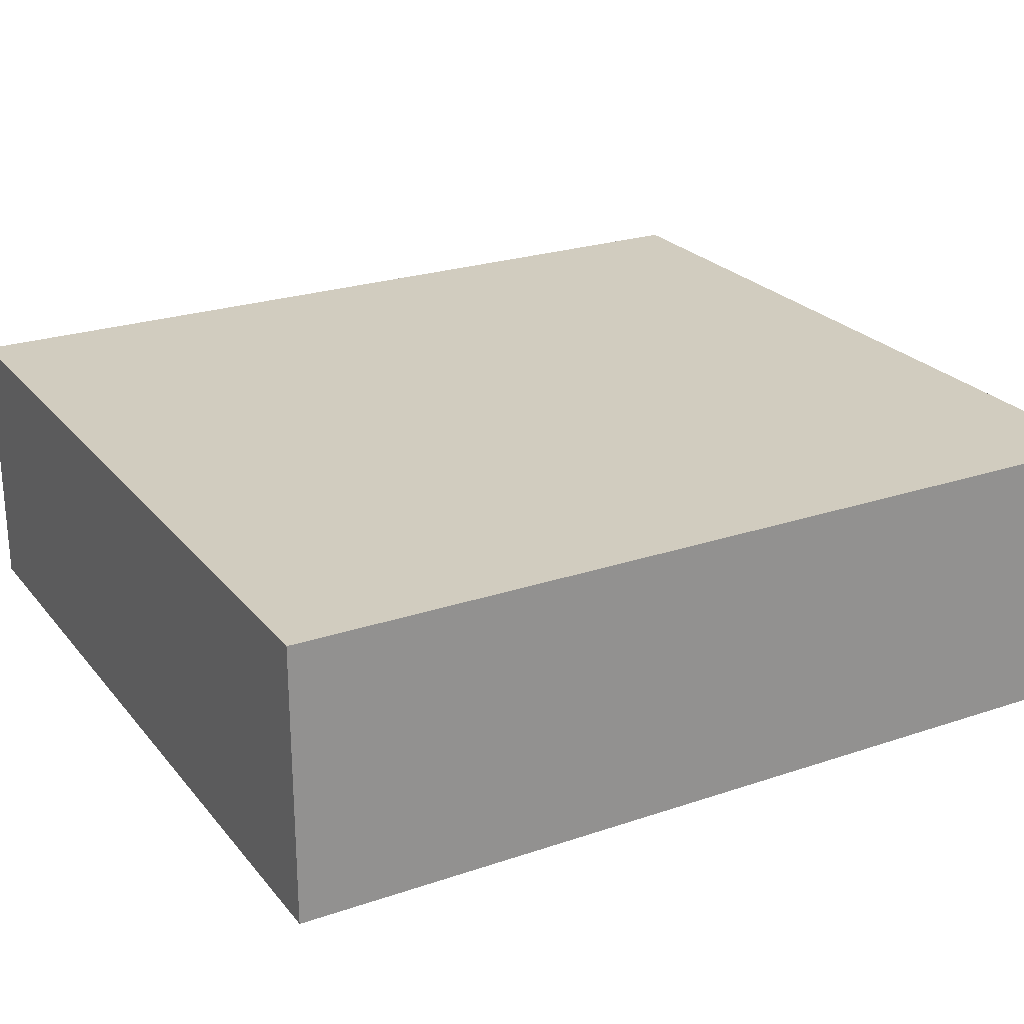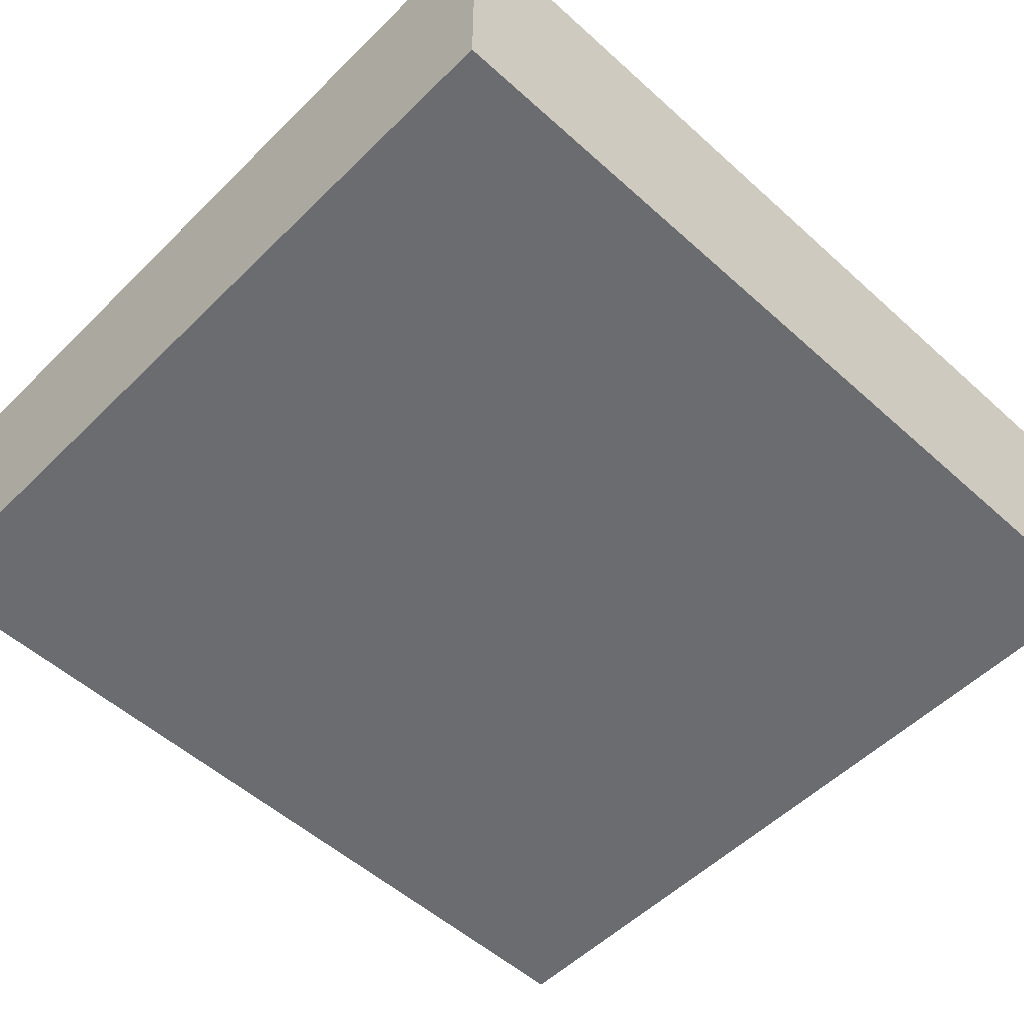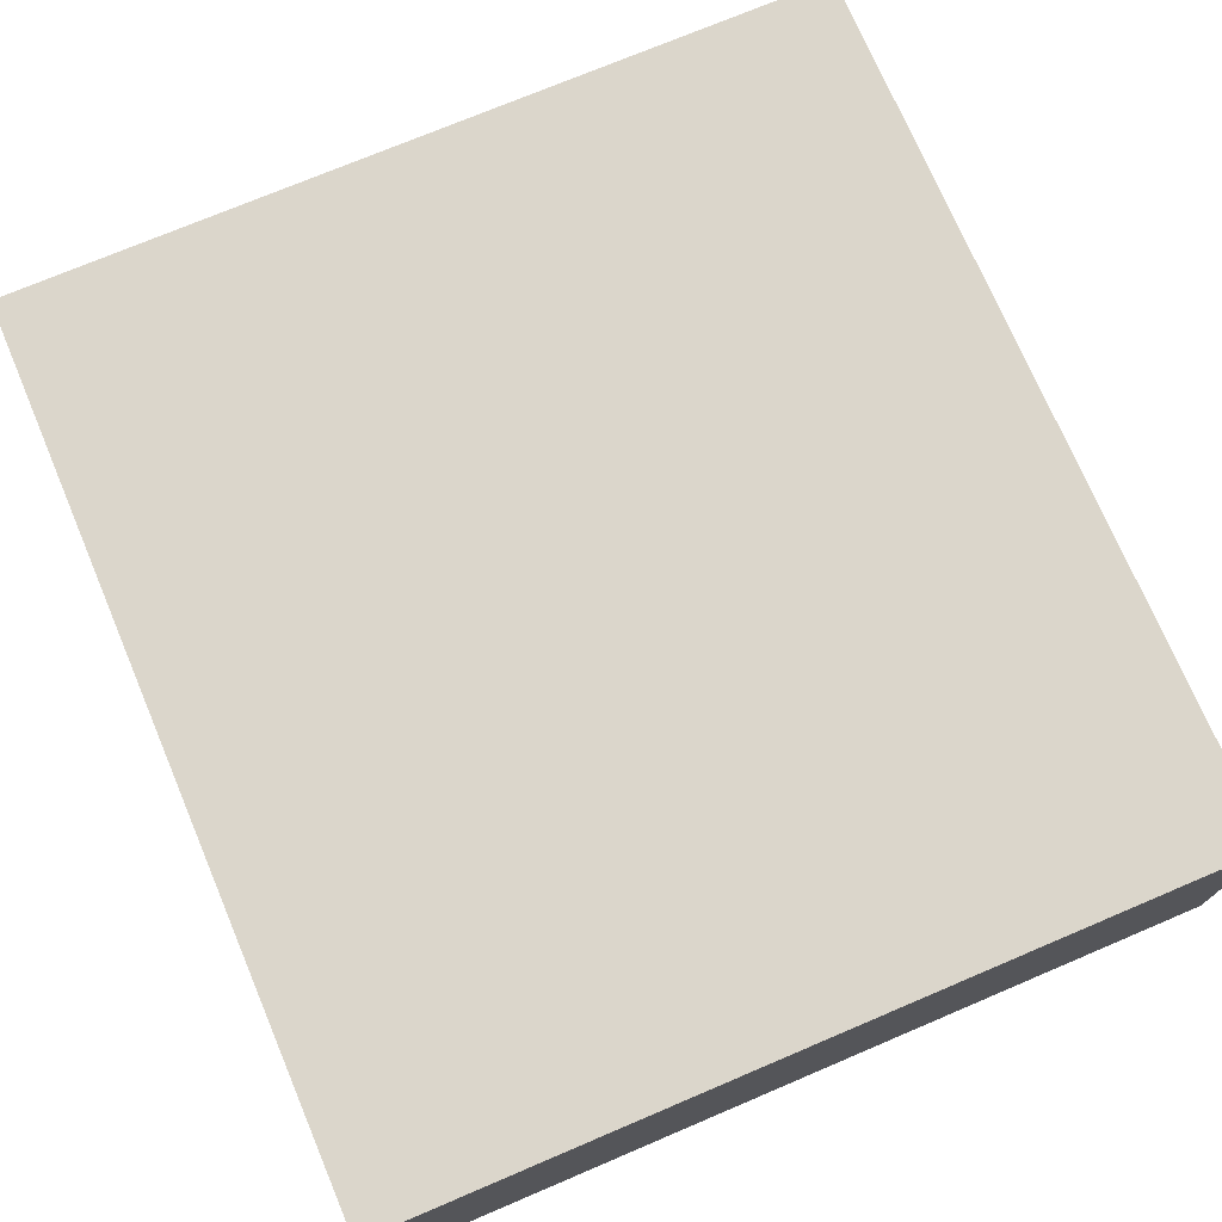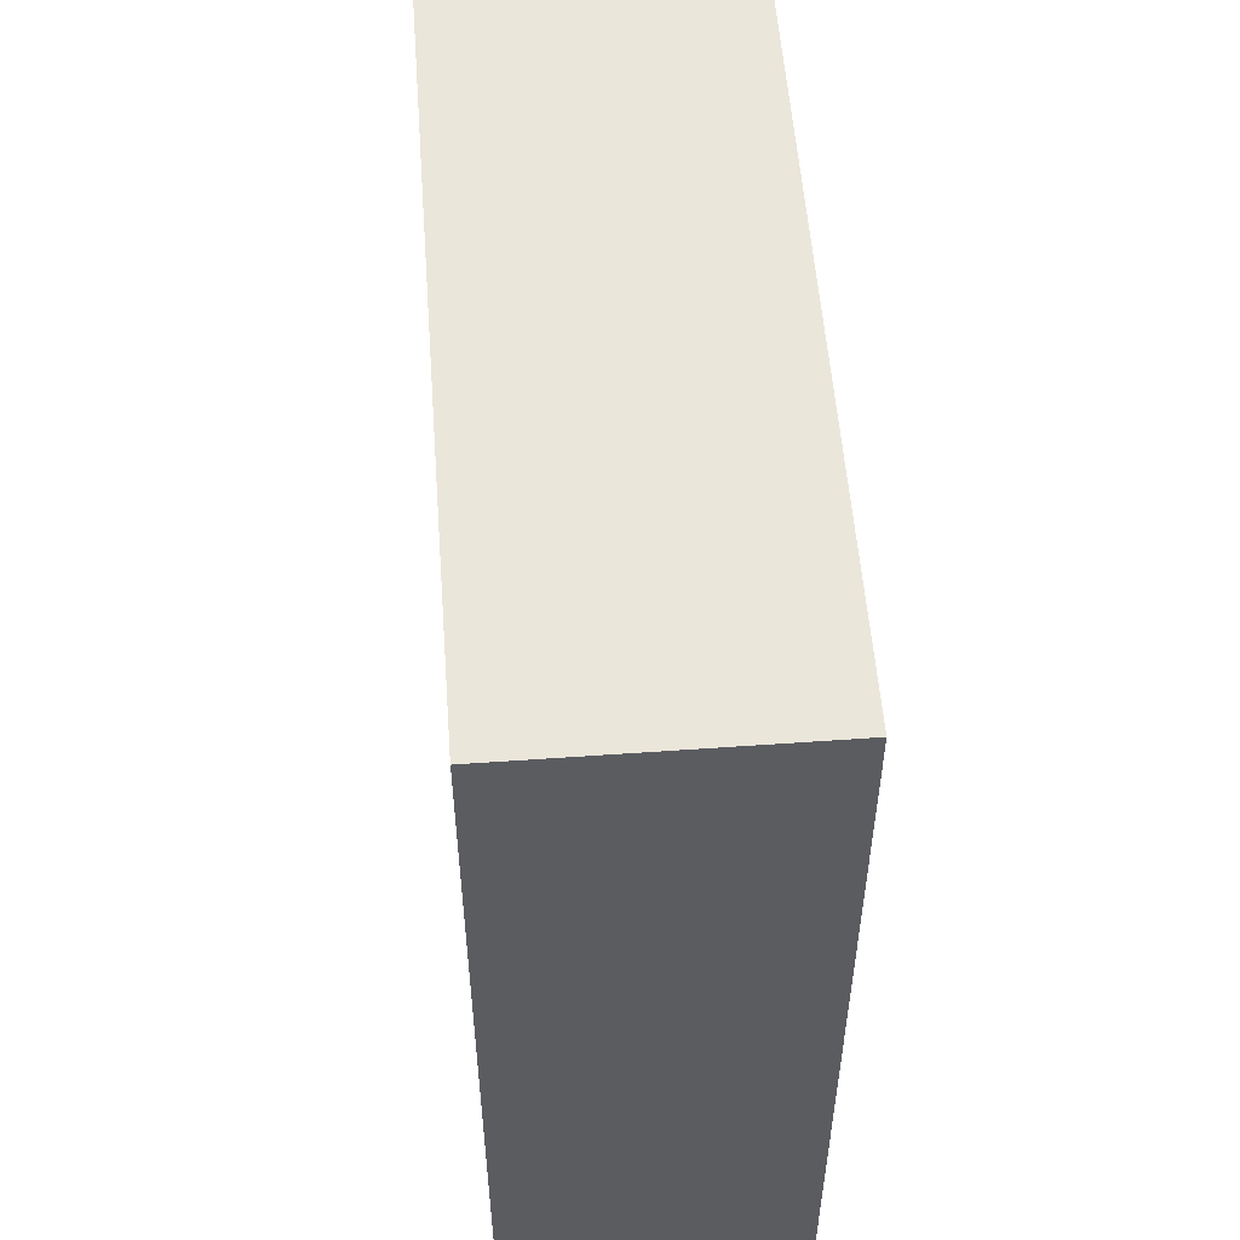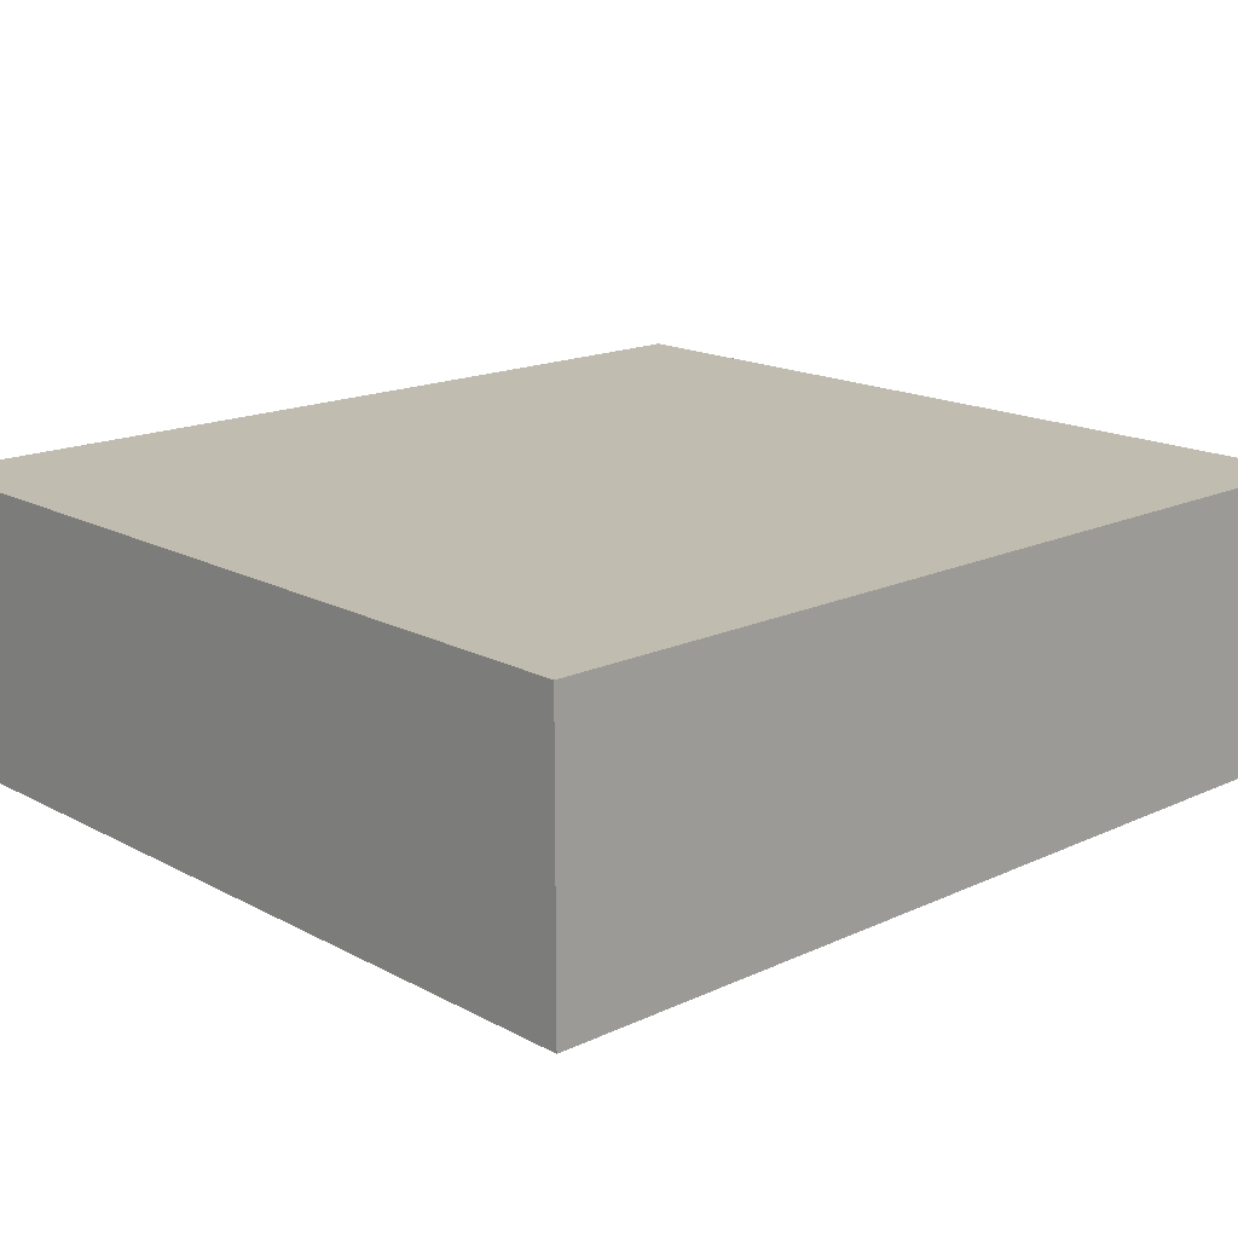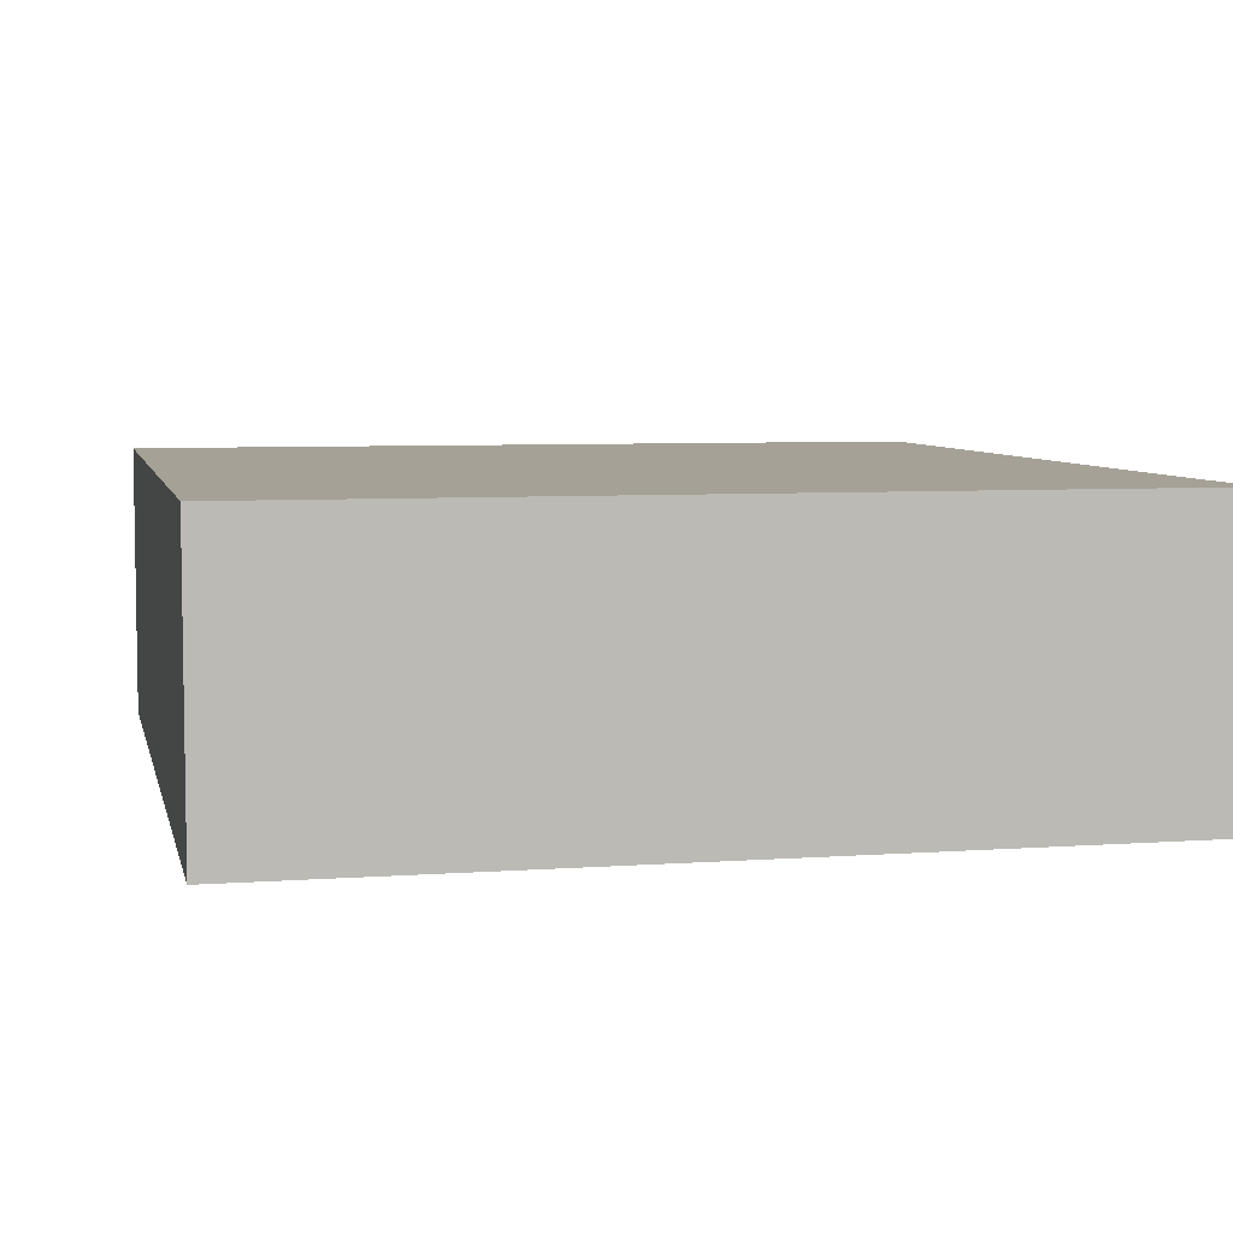
<metadata>
{"format":"obj","ext":"obj","renderer":"f3d","projection":"perspective","resolution":1024,"background":"white","views":[{"elev":24.2,"azim":60.8,"up":"+Z"},{"elev":-53.7,"azim":46.2,"up":"+Z"},{"elev":73.5,"azim":-23.0,"up":"+Z"},{"elev":55.0,"azim":-94.3,"up":"+Y"},{"elev":16.6,"azim":-133.0,"up":"+Z"},{"elev":6.1,"azim":-12.4,"up":"+Z"}]}
</metadata>
<code>
g pb_Mesh399054
v -8 20 -38
v -47 20 -38
v -8 62 -38
v -47 62 -38
v -47 20 -38
v -47 20 -51
v -47 62 -38
v -47 62 -51
v -47 20 -51
v -8 20 -51
v -47 62 -51
v -8 62 -51
v -8 20 -51
v -8 20 -38
v -8 62 -51
v -8 62 -38
v -8 62 -38
v -47 62 -38
v -8 62 -51
v -47 62 -51
v -8 20 -51
v -47 20 -51
v -8 20 -38
v -47 20 -38
g pb_Mesh399054_0
f 3 2 1
f 3 4 2
f 7 6 5
f 7 8 6
f 11 10 9
f 11 12 10
f 15 14 13
f 15 16 14
f 19 18 17
f 19 20 18
f 23 22 21
f 23 24 22

</code>
